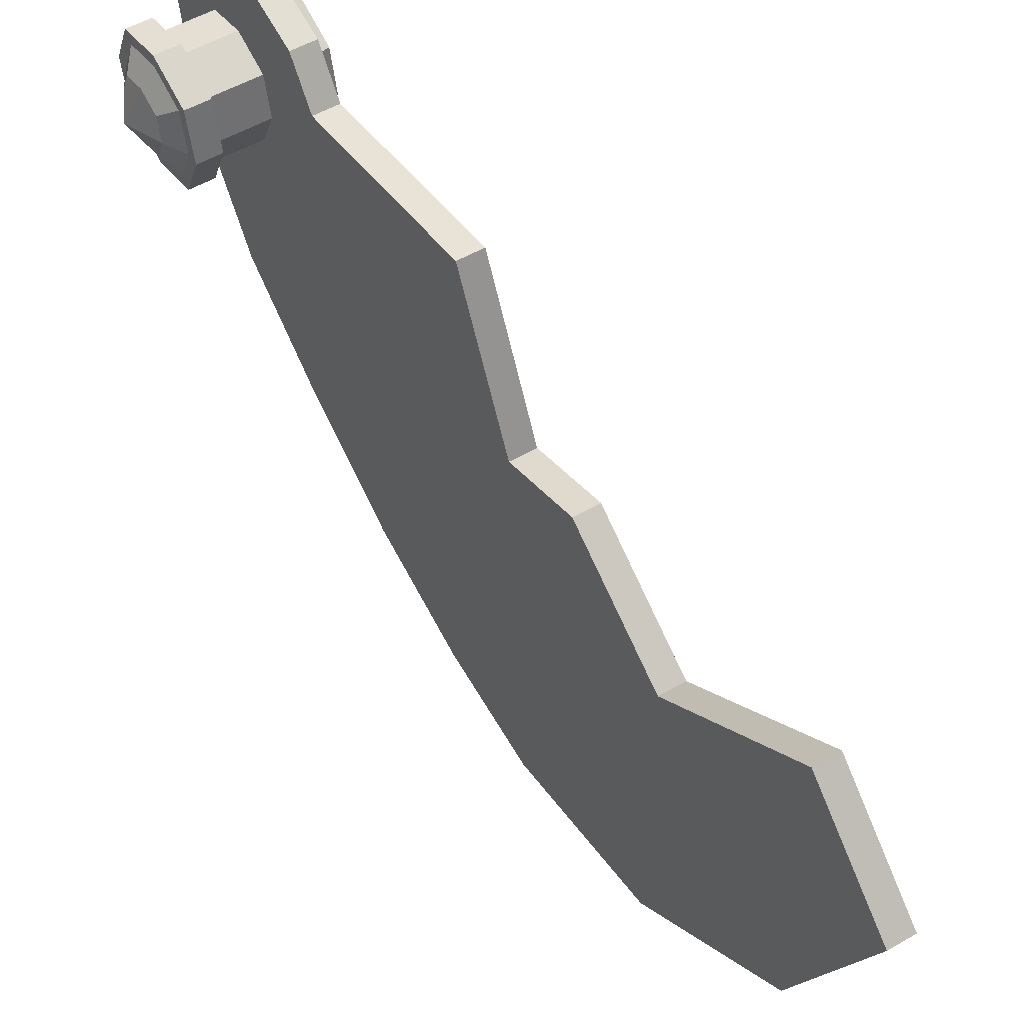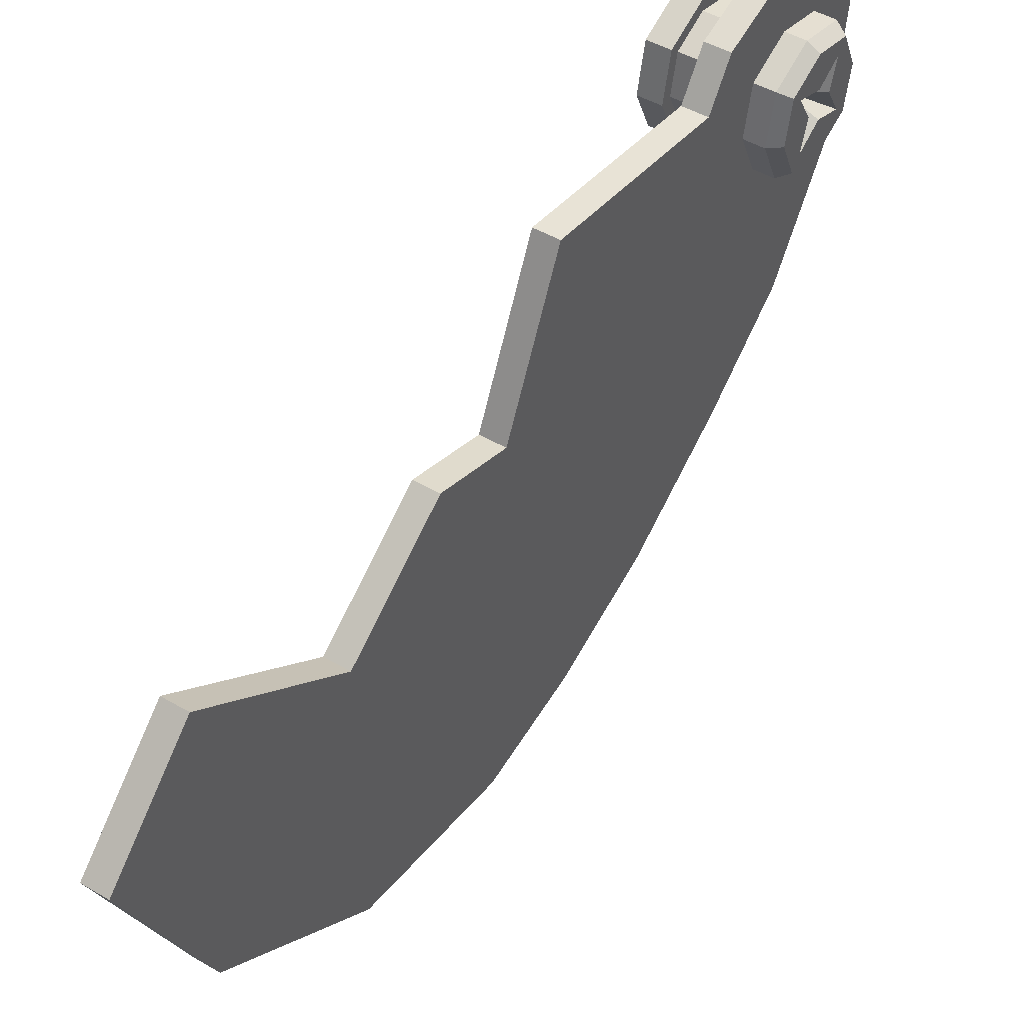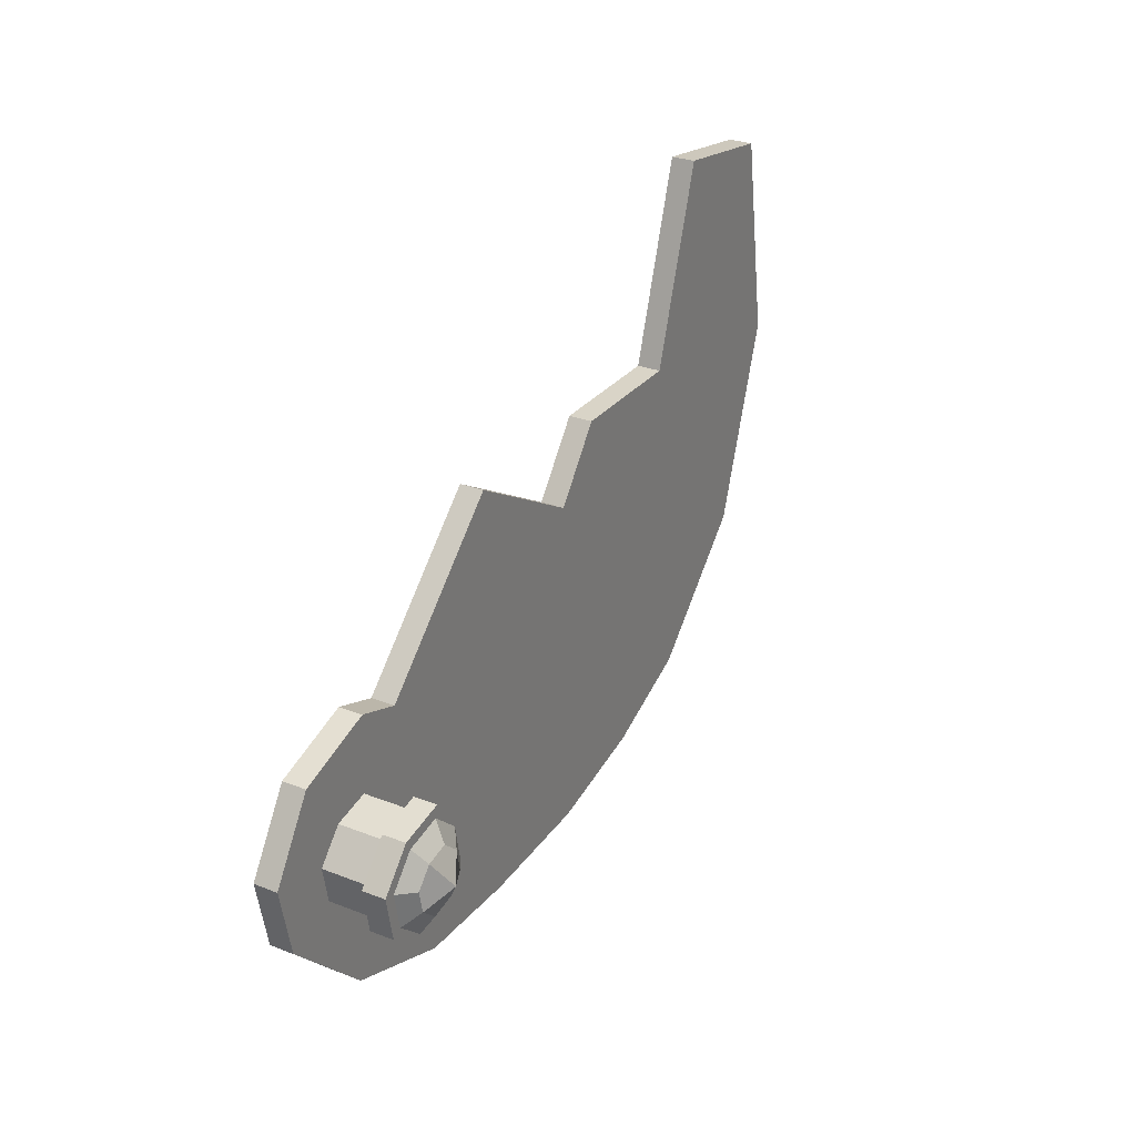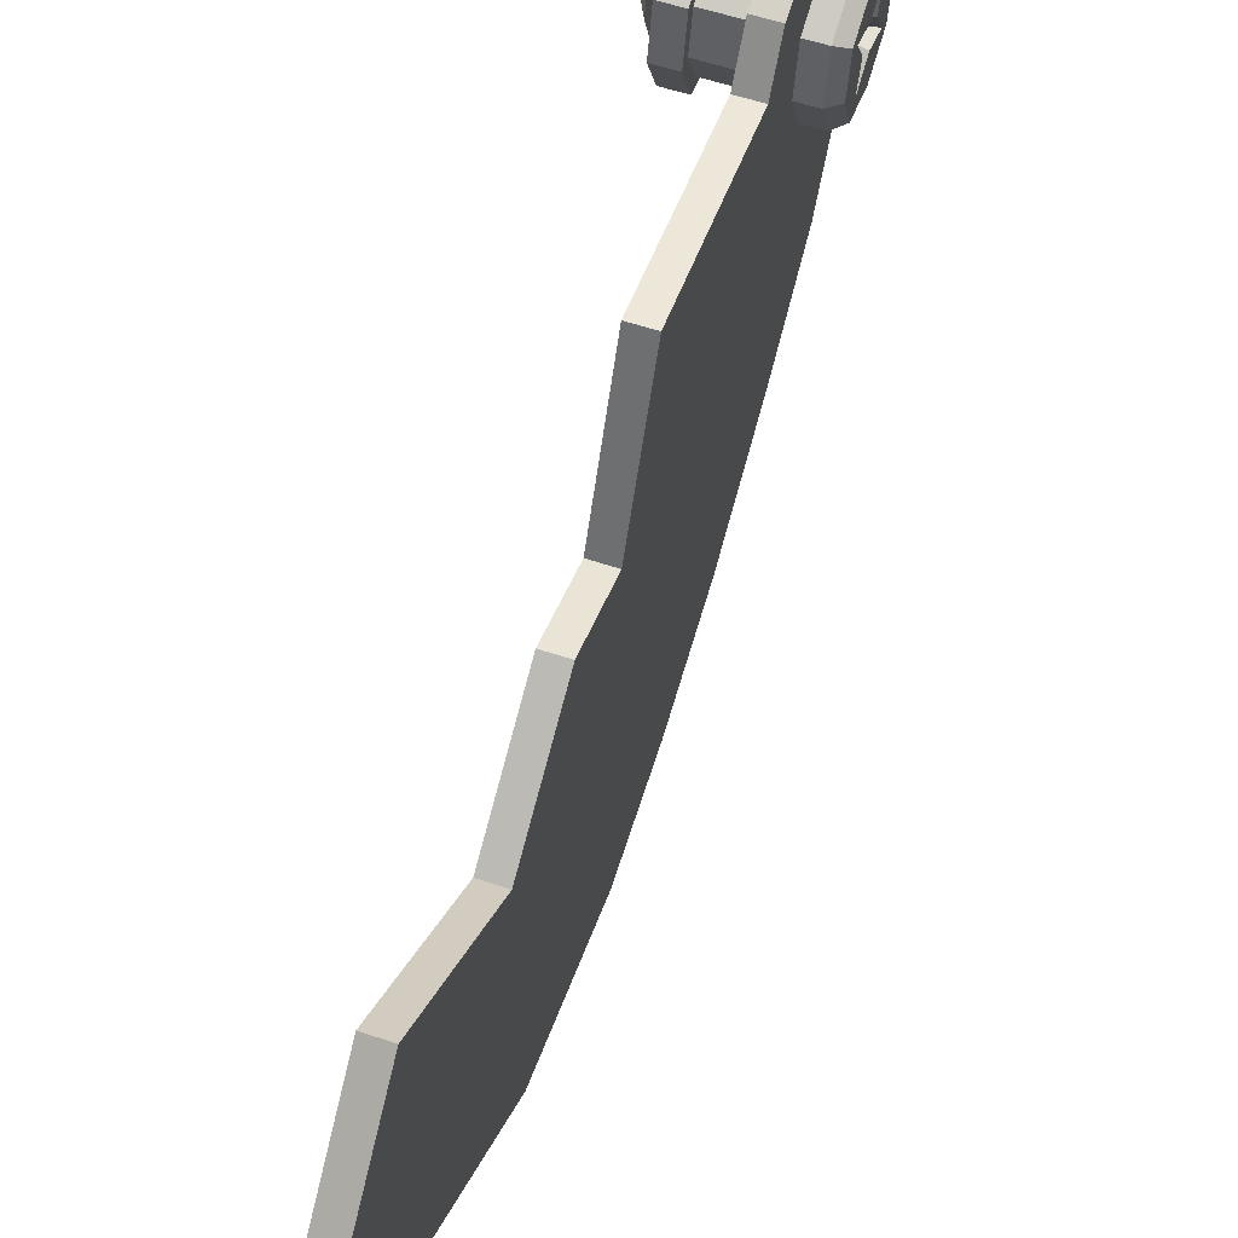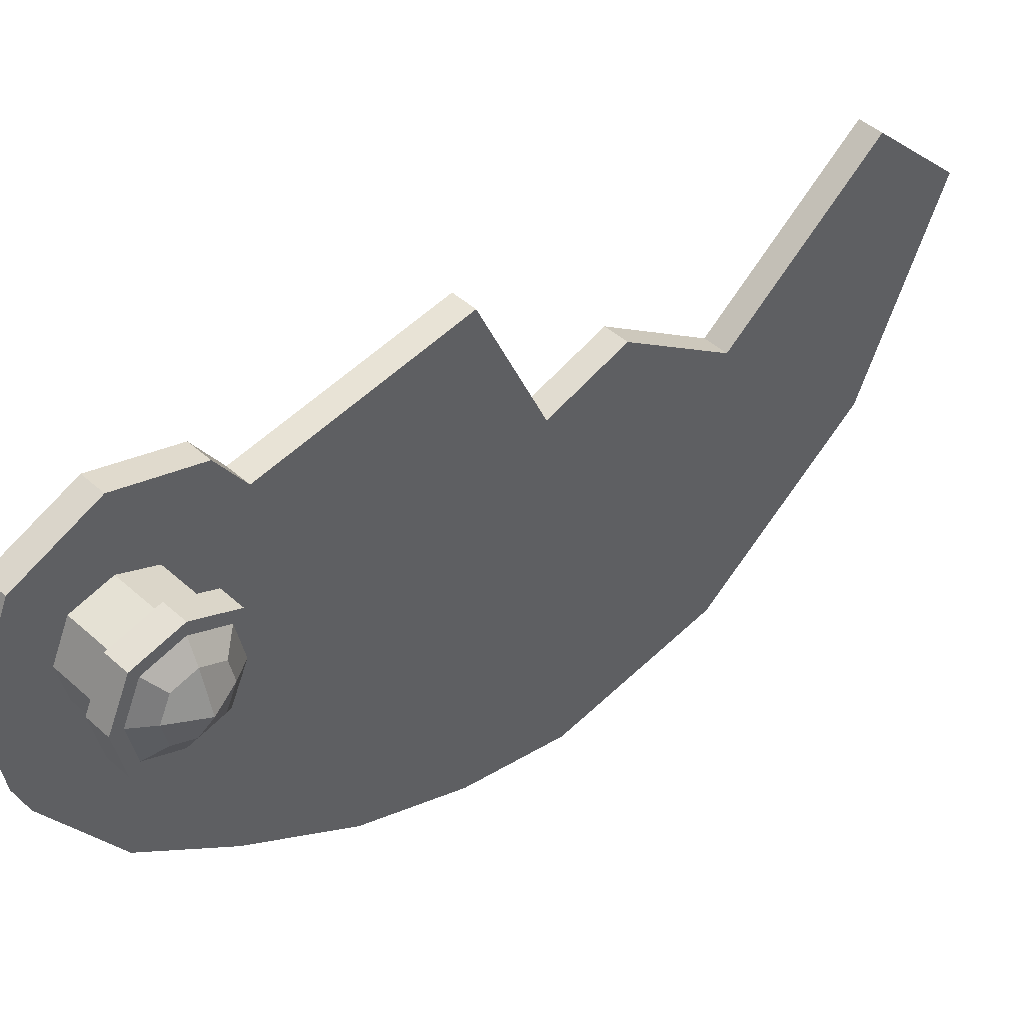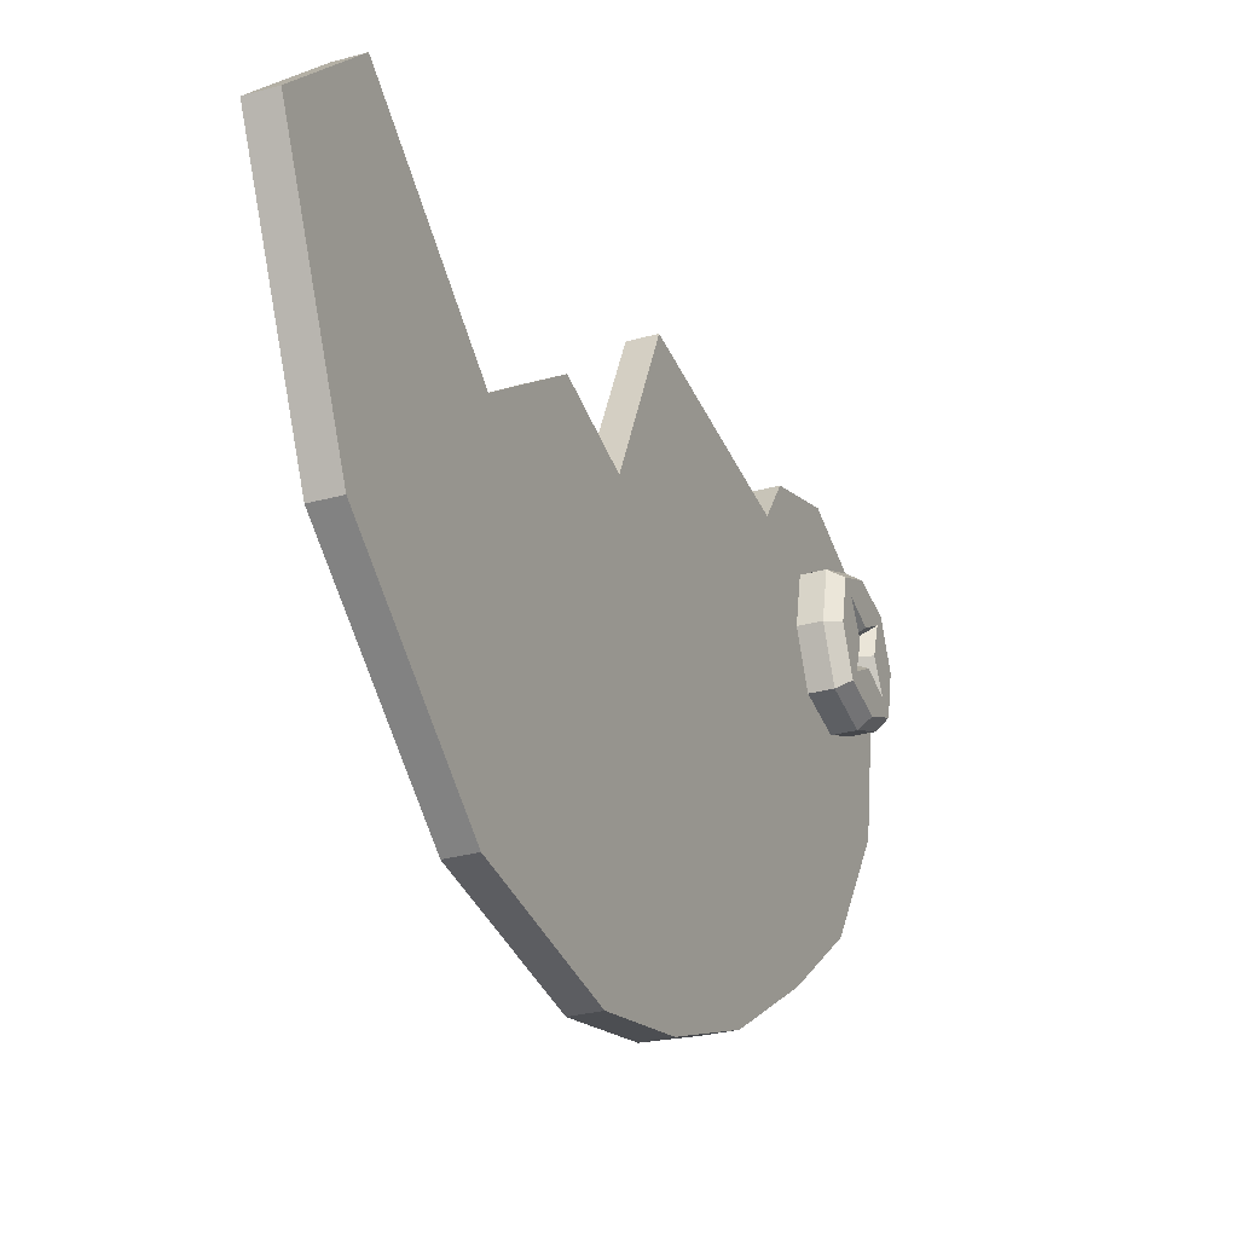
<metadata>
{"format":"obj","ext":"obj","renderer":"f3d","projection":"perspective","resolution":1024,"background":"white","views":[{"elev":52.1,"azim":-57.2,"up":"+Y"},{"elev":47.1,"azim":8.6,"up":"+Y"},{"elev":-29.4,"azim":-163.6,"up":"+Z"},{"elev":58.1,"azim":-6.0,"up":"+Y"},{"elev":45.1,"azim":-158.8,"up":"+Y"},{"elev":-29.2,"azim":-2.4,"up":"+Y"}]}
</metadata>
<code>
v  -0.6265 -0.3422 1.455
v  -0.5834 -0.56 1.363
v  -0.4404 -0.8097 1.056
v  -0.4893 -0.525 1.161
v  -0.3704 -0.5523 0.9062
v  -0.2989 -0.8592 0.7529
v  -0.267 -0.5072 0.6845
v  -0.2085 -0.8096 0.559
v  -0.1981 -0.4261 0.5366
v  -0.1167 -0.7173 0.3621
v  -0.1025 -0.281 0.3318
v  -0.0231 -0.5718 0.1614
v  -0.011 -0.1098 0.1356
v  0.0538 -0.4271 -0.0035
v  0.0771 0.0999 -0.0534
v  0.0939 0.0127 -0.0895
v  0.1296 0.0395 -0.166
v  0.1046 0.1742 -0.1123
v  0.1123 -0.217 -0.1289
v  0.0851 -0.081 -0.0707
v  0.0482 -0.1207 0.0085
v  -0.0043 0.0978 0.0093
v  -0.0052 0.2394 0.0112
v  0.0618 0.1742 -0.1323
v  0.0278 0.0811 -0.0596
v  -0.0549 0.105 0.2297
v  -0.2236 0.1619 0.5914
v  -0.2807 -0.1304 0.7138
v  -0.3496 -0.0807 0.8615
v  -0.4431 -0.2404 1.062
v  -0.5806 0.0063 1.357
v  -0.6598 -0.1736 1.527
v  0.0376 0.2394 0.0312
v  -0.031 0.1867 0.1783
v  0.0006 0.0809 0.1105
v  0.0375 0.1207 0.0315
v  0.0087 -0.1 0.0933
v  -0.0081 -0.0127 0.1293
v  -0.6693 -0.3422 1.435
v  -0.5321 -0.525 1.141
v  -0.4832 -0.8097 1.036
v  -0.6262 -0.56 1.343
v  -0.4132 -0.5523 0.8862
v  -0.3417 -0.8592 0.7329
v  -0.3098 -0.5072 0.6645
v  -0.2513 -0.8096 0.539
v  -0.2409 -0.4261 0.5167
v  -0.1595 -0.7173 0.3421
v  -0.1453 -0.281 0.3118
v  -0.0659 -0.5718 0.1414
v  -0.0539 -0.1098 0.1156
v  0.011 -0.4271 -0.0234
v  0.0868 0.0395 -0.186
v  0.0414 0.0102 -0.0887
v  0.0695 -0.217 -0.1489
v  0.0344 -0.0657 -0.0735
v  0.0044 -0.0979 -0.0093
v  -0.0978 0.105 0.2098
v  -0.2664 0.1619 0.5714
v  -0.3235 -0.1304 0.6938
v  -0.3924 -0.0807 0.8416
v  -0.4859 -0.2404 1.042
v  -0.6234 0.0063 1.337
v  -0.7027 -0.1736 1.507
v  -0.0342 0.0657 0.0735
v  -0.0738 0.1867 0.1584
v  -0.0277 -0.0812 0.0595
v  -0.0413 -0.0103 0.0887
v  -0.0588 0.0811 -0.1
v  -0.0909 0.0978 -0.0311
v  -0.0452 0.0102 -0.1291
v  -0.0822 -0.0979 -0.0497
v  -0.0523 -0.0657 -0.1139
v  -0.1208 0.0657 0.0331
v  -0.1279 -0.0103 0.0483
v  -0.1143 -0.0812 0.0191
v  0.1215 0.0629 0.0004
v  0.0397 -0 0.0185
v  0.1132 0.0032 0.0183
v  -0.1006 0.0811 -0.1195
v  -0.087 0.0102 -0.1486
v  -0.1241 0.0063 -0.1249
v  -0.1326 0.0503 -0.1068
v  0.0986 0.0312 0.0495
v  0.1296 0.0864 -0.0169
v  0.0953 0.1044 0.0565
v  -0.1327 0.0978 -0.0506
v  -0.1525 0.0607 -0.0641
v  -0.1783 -0 -0.0832
v  -0.0919 0.1207 -0.0289
v  -0.0523 0.0999 -0.1138
v  -0.0942 0.0999 -0.1333
v  -0.1337 0.1207 -0.0484
v  -0.0355 0.0127 -0.1499
v  -0.0774 0.0127 -0.1694
v  0.1296 0.0127 -0.0729
v  0.1128 0.0999 -0.0368
v  0.0732 0.1207 0.0481
v  0.1441 0.0109 -0.0481
v  0.1266 -0.051 -0.0104
v  -0.0941 -0.0657 -0.1334
v  -0.1285 -0.0408 -0.1155
v  0.1014 -0.0313 0.0436
v  0.1046 -0.1044 0.0366
v  0.1365 -0.07 -0.0318
v  -0.124 -0.0979 -0.0692
v  -0.1471 -0.0608 -0.0757
v  -0.0812 -0.1207 -0.0519
v  -0.123 -0.1208 -0.0714
v  -0.0861 -0.081 -0.1505
v  -0.0443 -0.081 -0.131
v  0.1208 -0.081 -0.054
v  0.0839 -0.1208 0.0251
v  0.0734 0.0509 0.1036
v  0.0868 -0.0033 0.0749
v  -0.1627 0.0657 0.0136
v  -0.1711 0.0407 -0.0243
v  -0.1755 -0.0064 -0.0149
v  -0.1698 -0.0103 0.0288
v  0.0635 0.0699 0.1249
v  -0.1706 0.0809 0.0307
v  -0.1288 0.0809 0.0502
v  -0.1375 -0.0127 0.0689
v  -0.1794 -0.0127 0.0495
v  0.0275 -0.0127 0.146
v  0.0363 0.0809 0.1272
v  0.0559 -0.011 0.1412
v  0.0784 -0.0629 0.0927
v  -0.1561 -0.0812 -0.0004
v  -0.167 -0.0504 -0.033
v  0.0704 -0.0865 0.11
v  -0.1208 -0.1 0.033
v  -0.1626 -0.1 0.0135
v  0.0444 -0.1 0.11
o BF_pinzaL_abajo
g BF_pinzaL_abajo
f 1 2 3
f 3 4 1
f 5 4 3
f 3 6 5
f 7 5 6
f 6 8 7
f 9 7 8
f 8 10 9
f 11 9 10
f 10 12 11
f 13 11 12
f 12 14 13
f 15 16 17
f 17 18 15
f 19 17 16
f 16 20 19
f 19 20 21
f 21 14 19
f 22 23 24
f 24 25 22
f 26 27 11
f 11 13 26
f 27 28 9
f 9 11 27
f 28 29 7
f 7 9 28
f 29 30 5
f 5 7 29
f 30 31 4
f 4 5 30
f 32 1 4
f 4 31 32
f 33 34 35
f 35 36 33
f 14 21 37
f 37 13 14
f 26 13 37
f 37 38 26
f 38 35 34
f 34 26 38
f 39 40 41
f 41 42 39
f 43 44 41
f 41 40 43
f 45 46 44
f 44 43 45
f 47 48 46
f 46 45 47
f 49 50 48
f 48 47 49
f 51 52 50
f 50 49 51
f 25 24 53
f 53 54 25
f 55 56 54
f 54 53 55
f 55 52 57
f 57 56 55
f 33 18 24
f 24 23 33
f 58 51 49
f 49 59 58
f 59 49 47
f 47 60 59
f 60 47 45
f 45 61 60
f 61 45 43
f 43 62 61
f 62 43 40
f 40 63 62
f 64 63 40
f 40 39 64
f 23 22 65
f 65 66 23
f 52 51 67
f 67 57 52
f 58 68 67
f 67 51 58
f 68 58 66
f 66 65 68
f 17 19 55
f 55 53 17
f 19 14 52
f 52 55 19
f 14 12 50
f 50 52 14
f 12 10 48
f 48 50 12
f 10 8 46
f 46 48 10
f 8 6 44
f 44 46 8
f 6 3 41
f 41 44 6
f 3 2 42
f 42 41 3
f 32 31 63
f 63 64 32
f 29 28 60
f 60 61 29
f 28 27 59
f 59 60 28
f 27 26 58
f 58 59 27
f 26 34 66
f 66 58 26
f 34 33 23
f 23 66 34
f 18 17 53
f 53 24 18
f 31 30 62
f 62 63 31
f 30 29 61
f 61 62 30
f 1 32 64
f 64 39 1
f 2 1 39
f 39 42 2
f 36 15 18
f 18 33 36
f 22 25 69
f 69 70 22
f 54 71 69
f 69 25 54
f 57 72 73
f 73 56 57
f 54 56 73
f 73 71 54
f 22 70 74
f 74 65 22
f 68 65 74
f 74 75 68
f 57 67 76
f 76 72 57
f 68 75 76
f 76 67 68
f 77 78 79
f 80 81 82
f 82 83 80
f 84 77 85
f 85 86 84
f 87 80 83
f 83 88 87
f 83 82 89
f 89 88 83
f 90 91 92
f 92 93 90
f 94 95 92
f 92 91 94
f 80 87 93
f 93 92 80
f 81 80 92
f 92 95 81
f 96 16 15
f 15 97 96
f 98 97 15
f 15 36 98
f 77 79 99
f 99 85 77
f 78 77 84
f 86 85 97
f 97 98 86
f 99 96 97
f 97 85 99
f 100 79 78
f 101 102 82
f 82 81 101
f 103 104 105
f 105 100 103
f 106 107 102
f 102 101 106
f 102 107 89
f 89 82 102
f 108 109 110
f 110 111 108
f 94 111 110
f 110 95 94
f 101 110 109
f 109 106 101
f 81 95 110
f 110 101 81
f 96 112 20
f 20 16 96
f 113 21 20
f 20 112 113
f 100 105 99
f 99 79 100
f 78 103 100
f 104 113 112
f 112 105 104
f 99 105 112
f 112 96 99
f 114 115 78
f 116 117 118
f 118 119 116
f 84 86 120
f 120 114 84
f 87 88 117
f 117 116 87
f 117 88 89
f 89 118 117
f 90 93 121
f 121 122 90
f 123 122 121
f 121 124 123
f 116 121 93
f 93 87 116
f 119 124 121
f 121 116 119
f 125 126 35
f 35 38 125
f 98 36 35
f 35 126 98
f 114 120 127
f 127 115 114
f 78 84 114
f 86 98 126
f 126 120 86
f 127 120 126
f 126 125 127
f 128 78 115
f 129 119 118
f 118 130 129
f 103 128 131
f 131 104 103
f 106 129 130
f 130 107 106
f 130 118 89
f 89 107 130
f 108 132 133
f 133 109 108
f 123 124 133
f 133 132 123
f 129 106 109
f 109 133 129
f 119 129 133
f 133 124 119
f 125 38 37
f 37 134 125
f 113 134 37
f 37 21 113
f 128 115 127
f 127 131 128
f 78 128 103
f 104 131 134
f 134 113 104
f 127 125 134
f 134 131 127
f 75 123 132
f 132 76 75
f 76 132 108
f 108 72 76
f 75 74 122
f 122 123 75
f 74 70 90
f 90 122 74
f 71 73 111
f 111 94 71
f 73 72 108
f 108 111 73
f 71 94 91
f 91 69 71
f 69 91 90
f 90 70 69

</code>
